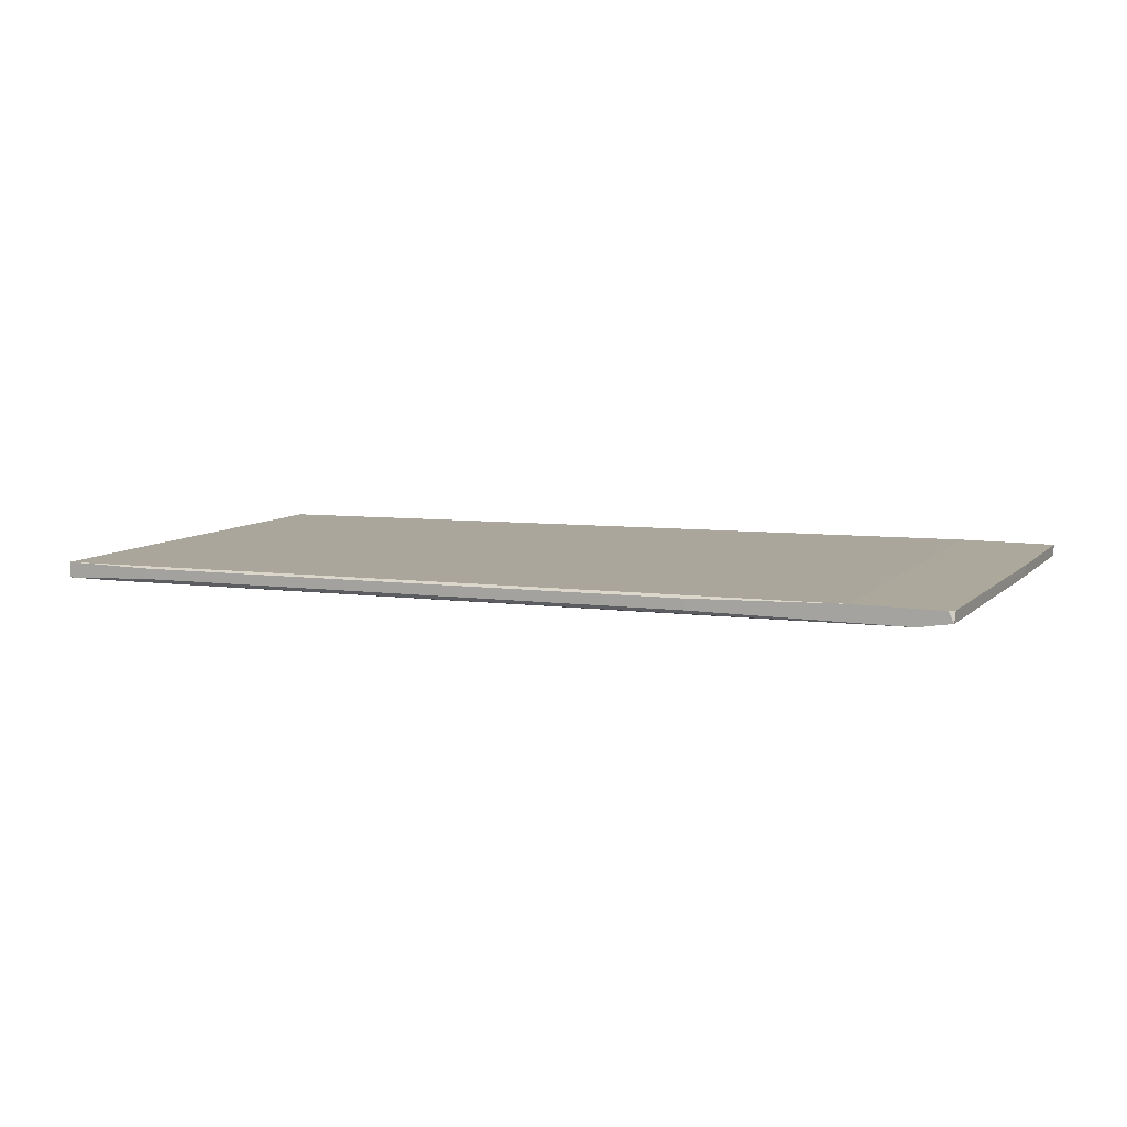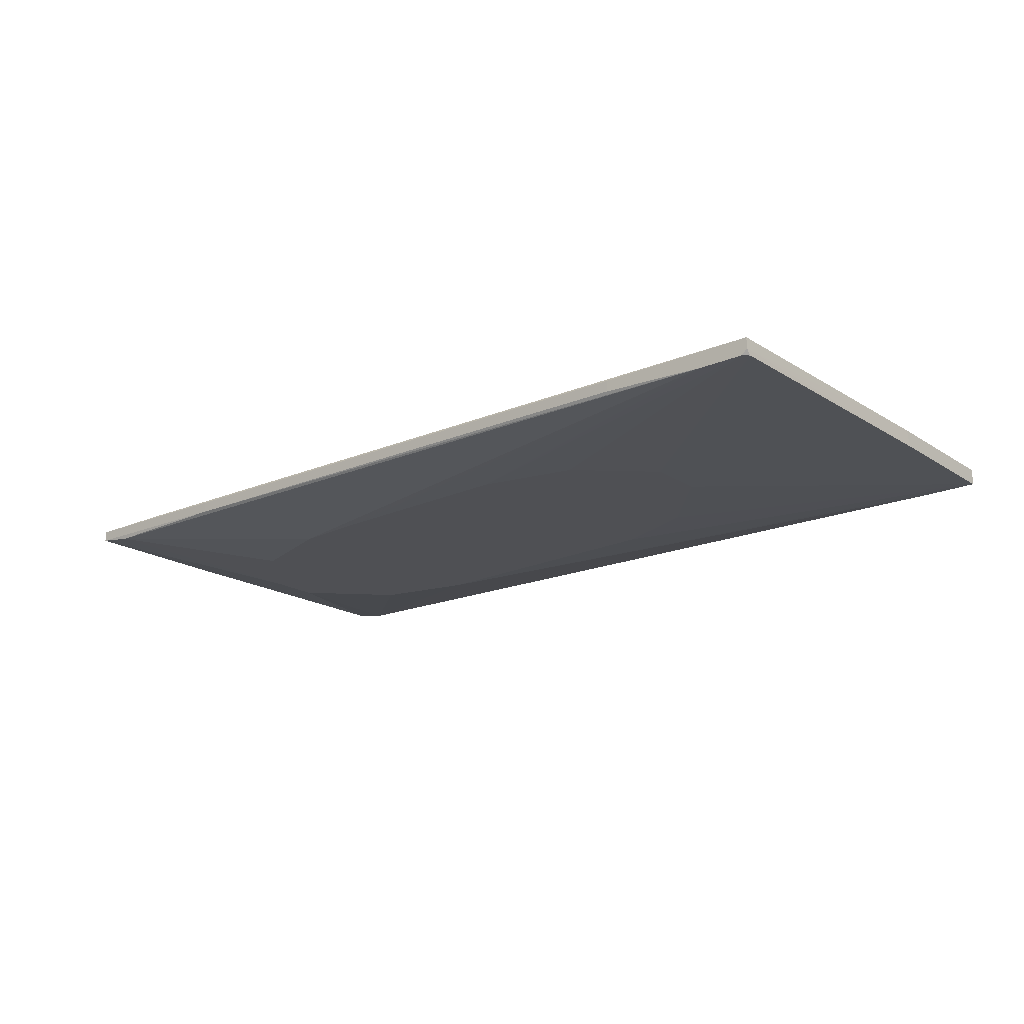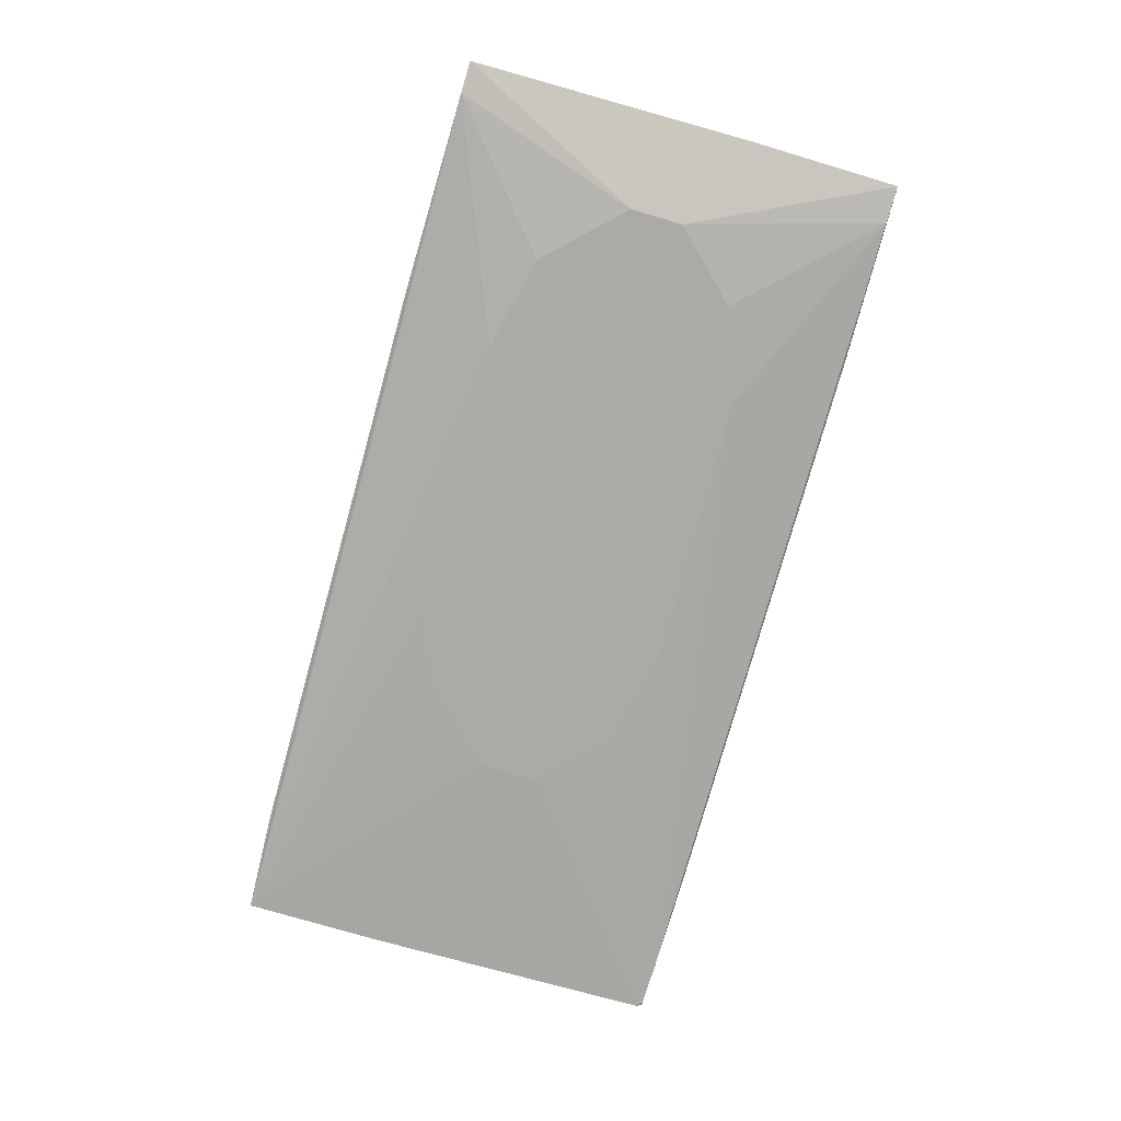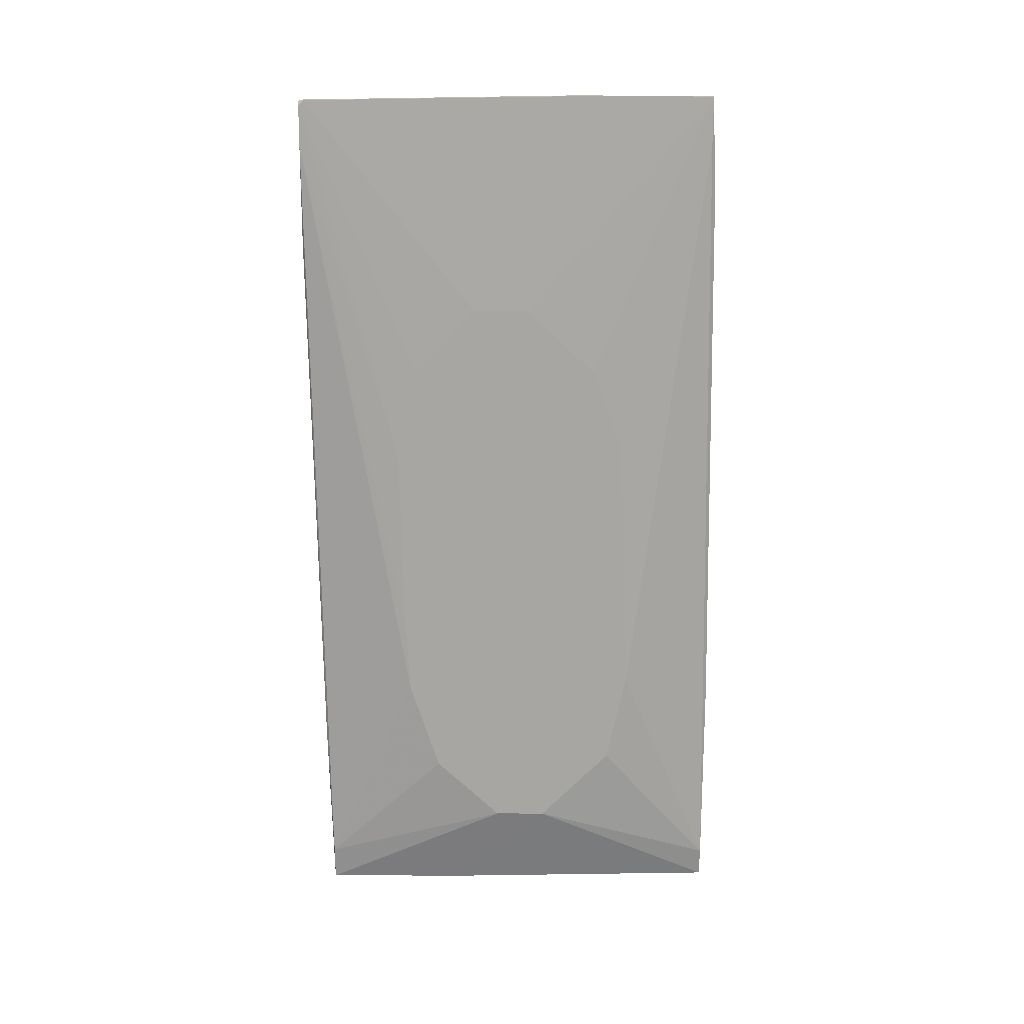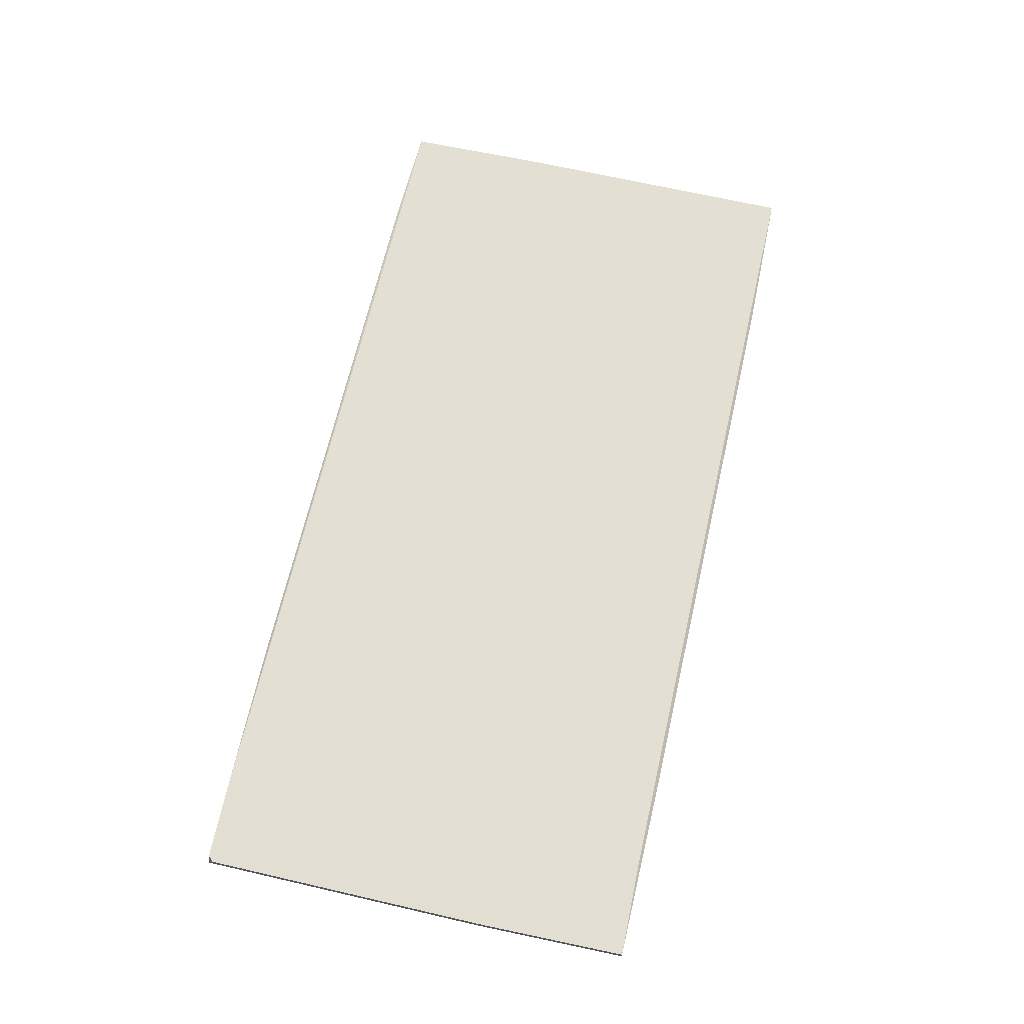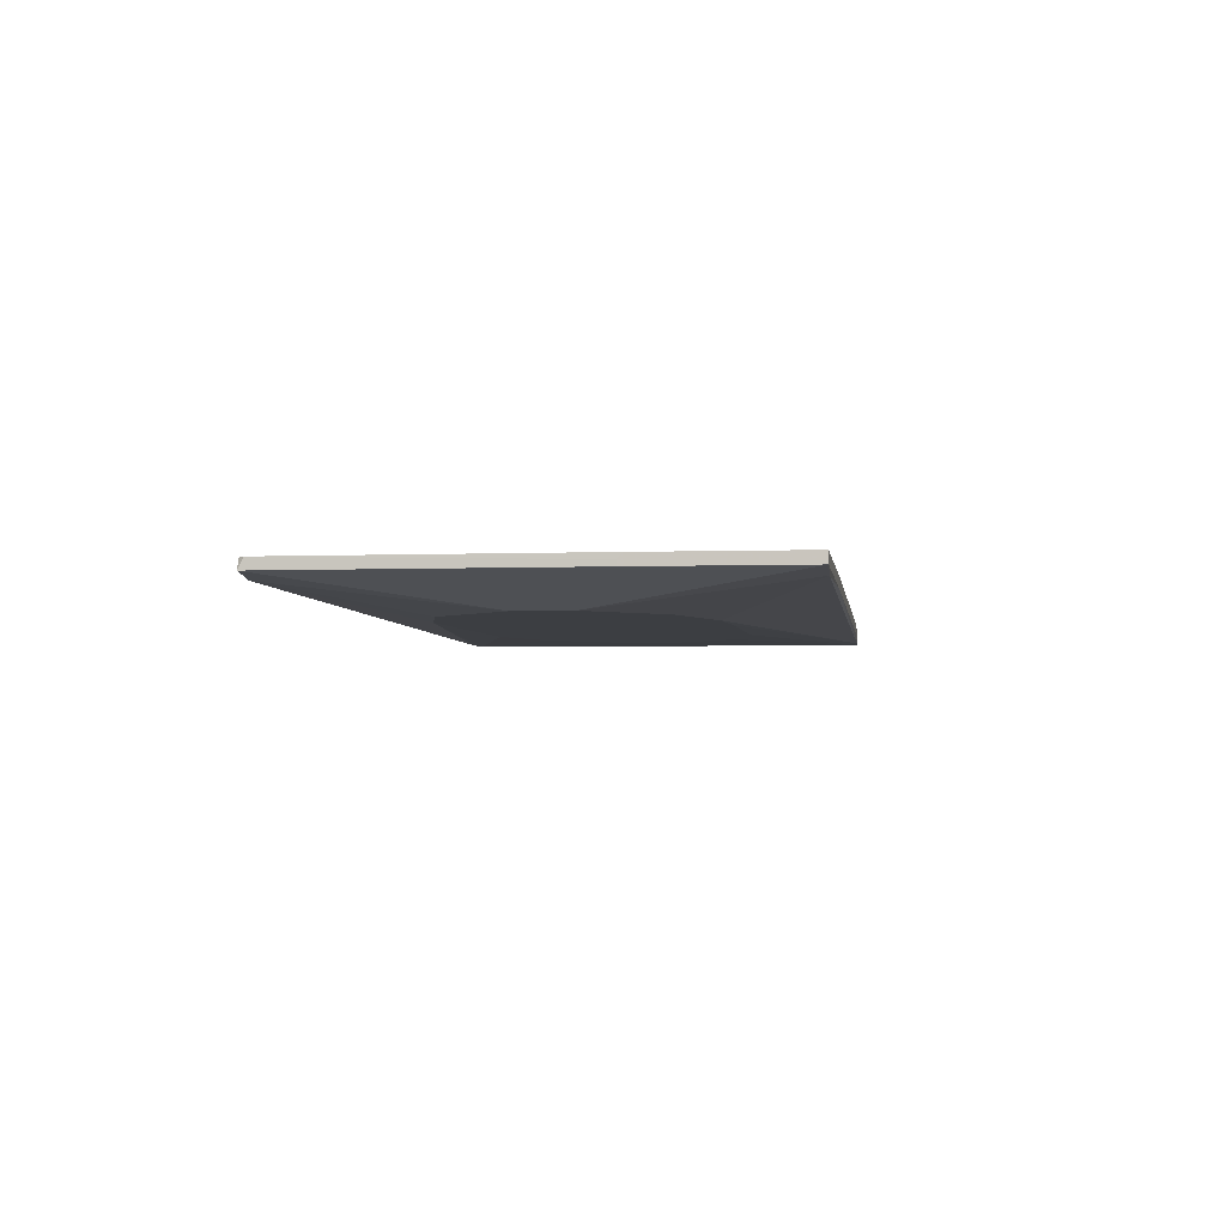
<metadata>
{"format":"obj","ext":"obj","renderer":"f3d","projection":"perspective","resolution":1024,"background":"white","views":[{"elev":8.5,"azim":23.9,"up":"+Y"},{"elev":-19.1,"azim":-140.6,"up":"+Y"},{"elev":-75.7,"azim":73.4,"up":"+Y"},{"elev":-74.1,"azim":-90.2,"up":"+Y"},{"elev":68.0,"azim":101.9,"up":"+Y"},{"elev":-3.2,"azim":96.9,"up":"+Y"}]}
</metadata>
<code>
v 0.03456 0.006555 0.04376
v 0.03456 0.004508 0.04376
v -0.0524 0.000417 -0.008421
v -0.0524 0.000417 0.00282
v 0.04889 0.000417 0.02124
v -0.09435 0.00144 -0.04424
v -0.09538 0.002463 -0.04424
v -0.09538 0.00144 -0.0432
v -0.09538 0.004508 -0.04424
v 0.01717 0.000417 -0.02376
v -0.08616 0.00144 -0.04424
v 0.07958 0.007579 0.04376
v 0.03046 0.000417 0.02533
v -0.02272 0.000417 0.02329
v 0.07447 0.004508 -0.04116
v 0.07447 0.004508 0.04376
v 0.08163 0.006554 -0.01149
v 0.08163 0.007579 -0.04116
v 0.08163 0.007579 -0.0125
v 0.08163 0.005532 -0.04116
v 0.08163 0.005532 -0.01149
v 0.03252 0.000417 -0.02275
v -0.0657 0.002463 -0.04424
v -0.0657 0.004508 -0.04424
v 0.05092 0.000417 -0.0166
v -0.09641 0.00144 0.01305
v -0.09641 0.00144 0.04069
v -0.09641 0.004508 0.01204
v -0.09641 0.004508 0.04069
v 0.008977 0.006555 -0.04219
v 0.008977 0.006555 0.04274
v 0.04582 0.006555 -0.04219
v 0.04582 0.004508 -0.04219
v -0.04421 0.005532 -0.04321
v -0.04421 0.005532 0.04171
v 0.06321 0.000416 0.006912
v 0.06321 0.000416 -0.003296
v 0.06321 0.007579 -0.04116
v 0.06321 0.007579 0.04376
v -0.08719 0.00144 0.04069
v -0.03909 0.000417 0.01715
v -0.03909 0.000417 -0.0207
v -0.07696 0.002463 0.04171
v -0.07696 0.004508 0.04171
v -0.02068 0.000417 -0.02479
v 0.0806 0.007579 0.04273
v 0.0806 0.005532 0.04376
f 18 46 19
f 7 9 6
f 12 18 38
f 16 12 39
f 12 38 39
f 18 17 21
f 16 13 5
f 37 10 22
f 12 16 47
f 21 17 47
f 13 27 14
f 37 15 20
f 18 21 20
f 21 37 20
f 4 37 36
f 37 21 36
f 16 5 36
f 5 13 36
f 47 16 36
f 21 47 36
f 13 14 36
f 6 9 11
f 22 10 11
f 15 22 11
f 38 18 34
f 15 37 25
f 37 22 25
f 22 15 25
f 29 27 43
f 11 9 24
f 9 34 24
f 34 18 24
f 13 16 40
f 27 13 40
f 43 27 40
f 16 43 40
f 16 39 1
f 39 38 31
f 20 15 33
f 18 20 33
f 15 11 33
f 27 29 26
f 4 27 26
f 18 12 46
f 47 17 46
f 12 47 46
f 10 37 45
f 37 42 45
f 42 6 45
f 11 10 45
f 6 11 45
f 37 4 3
f 42 37 3
f 6 42 3
f 4 26 3
f 29 43 44
f 1 39 44
f 43 1 44
f 39 31 44
f 43 16 2
f 16 1 2
f 1 43 2
f 27 4 41
f 14 27 41
f 4 36 41
f 36 14 41
f 9 7 28
f 34 9 28
f 29 34 28
f 7 26 28
f 26 29 28
f 7 6 8
f 26 7 8
f 6 3 8
f 3 26 8
f 34 29 35
f 31 34 35
f 29 44 35
f 44 31 35
f 38 34 30
f 31 38 30
f 34 31 30
f 11 24 23
f 33 11 23
f 24 33 23
f 24 18 32
f 18 33 32
f 33 24 32
f 17 18 19
f 46 17 19

</code>
